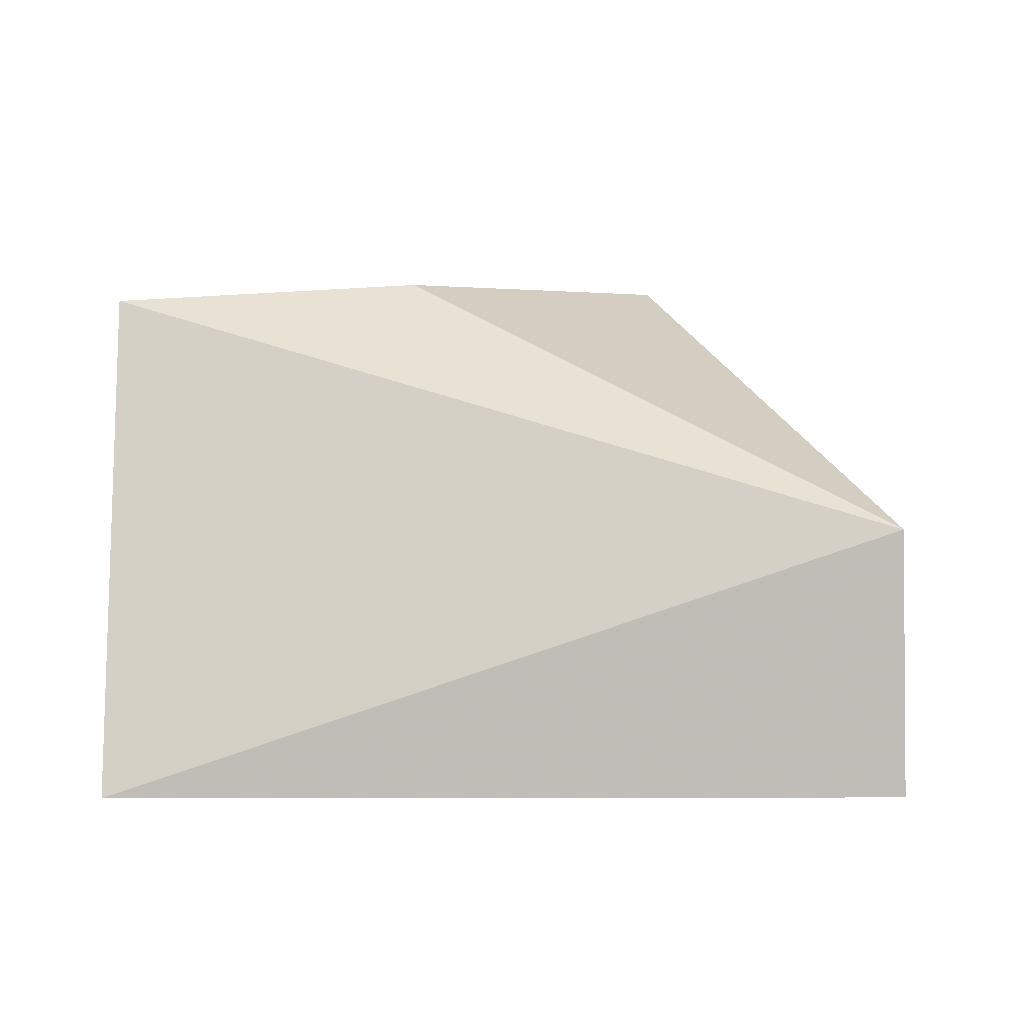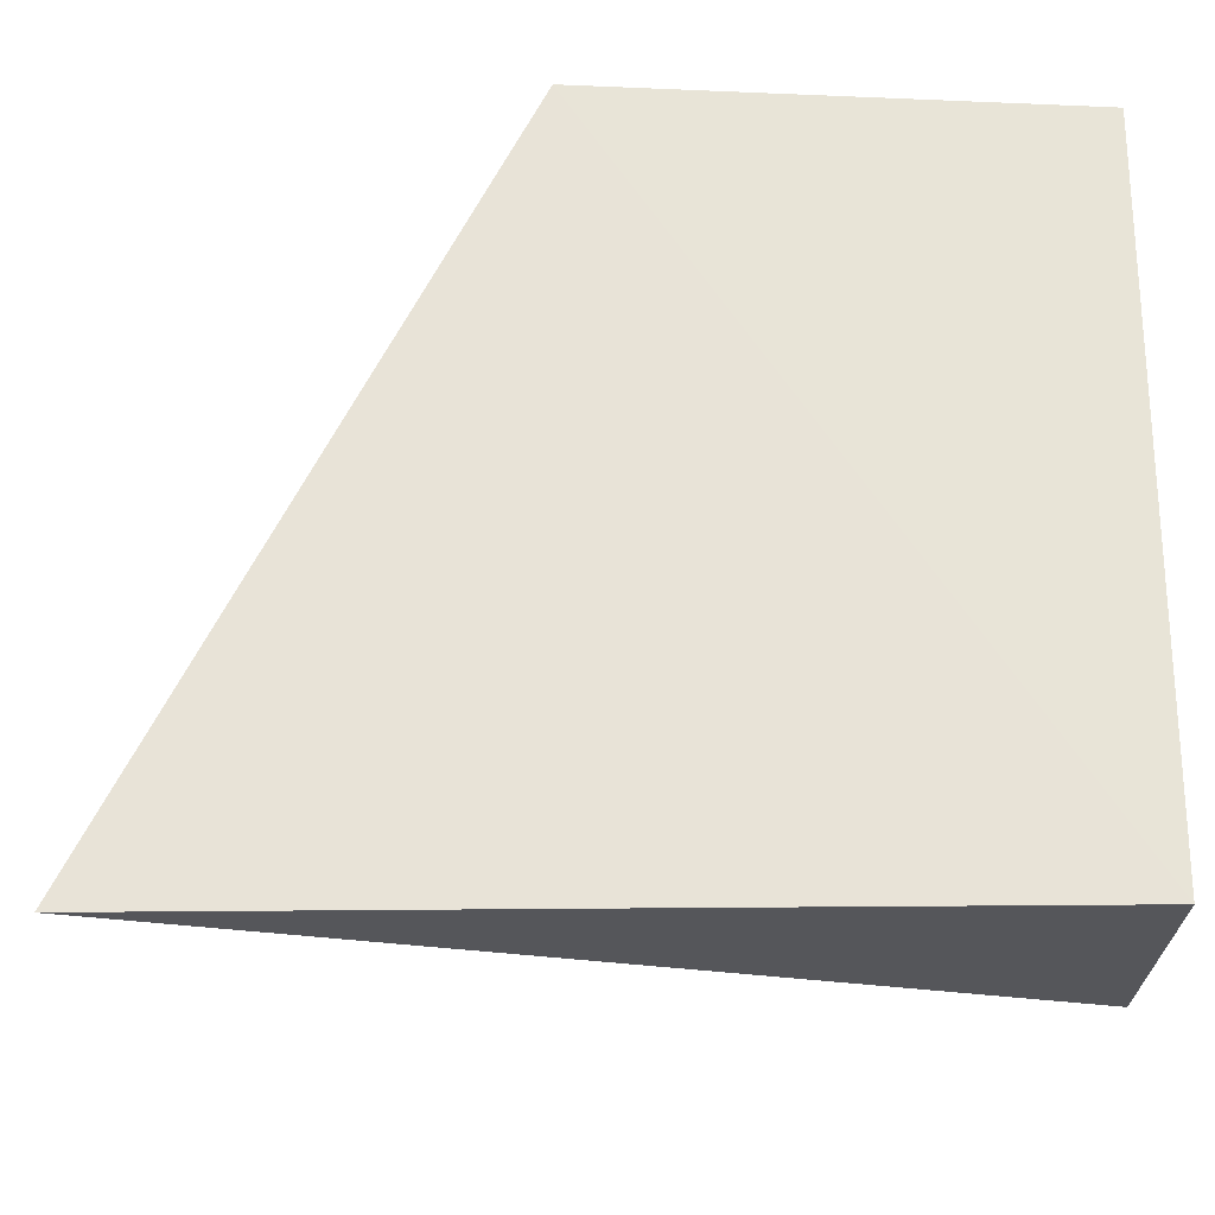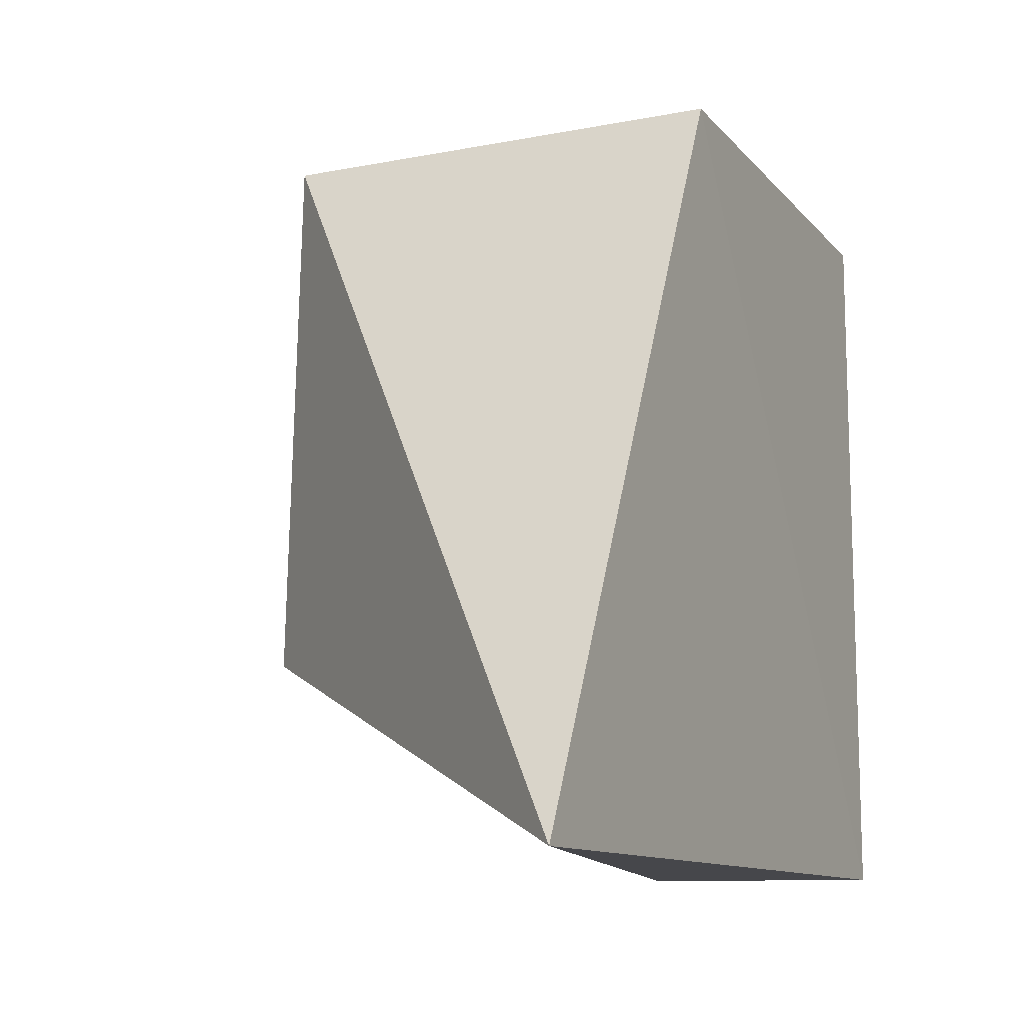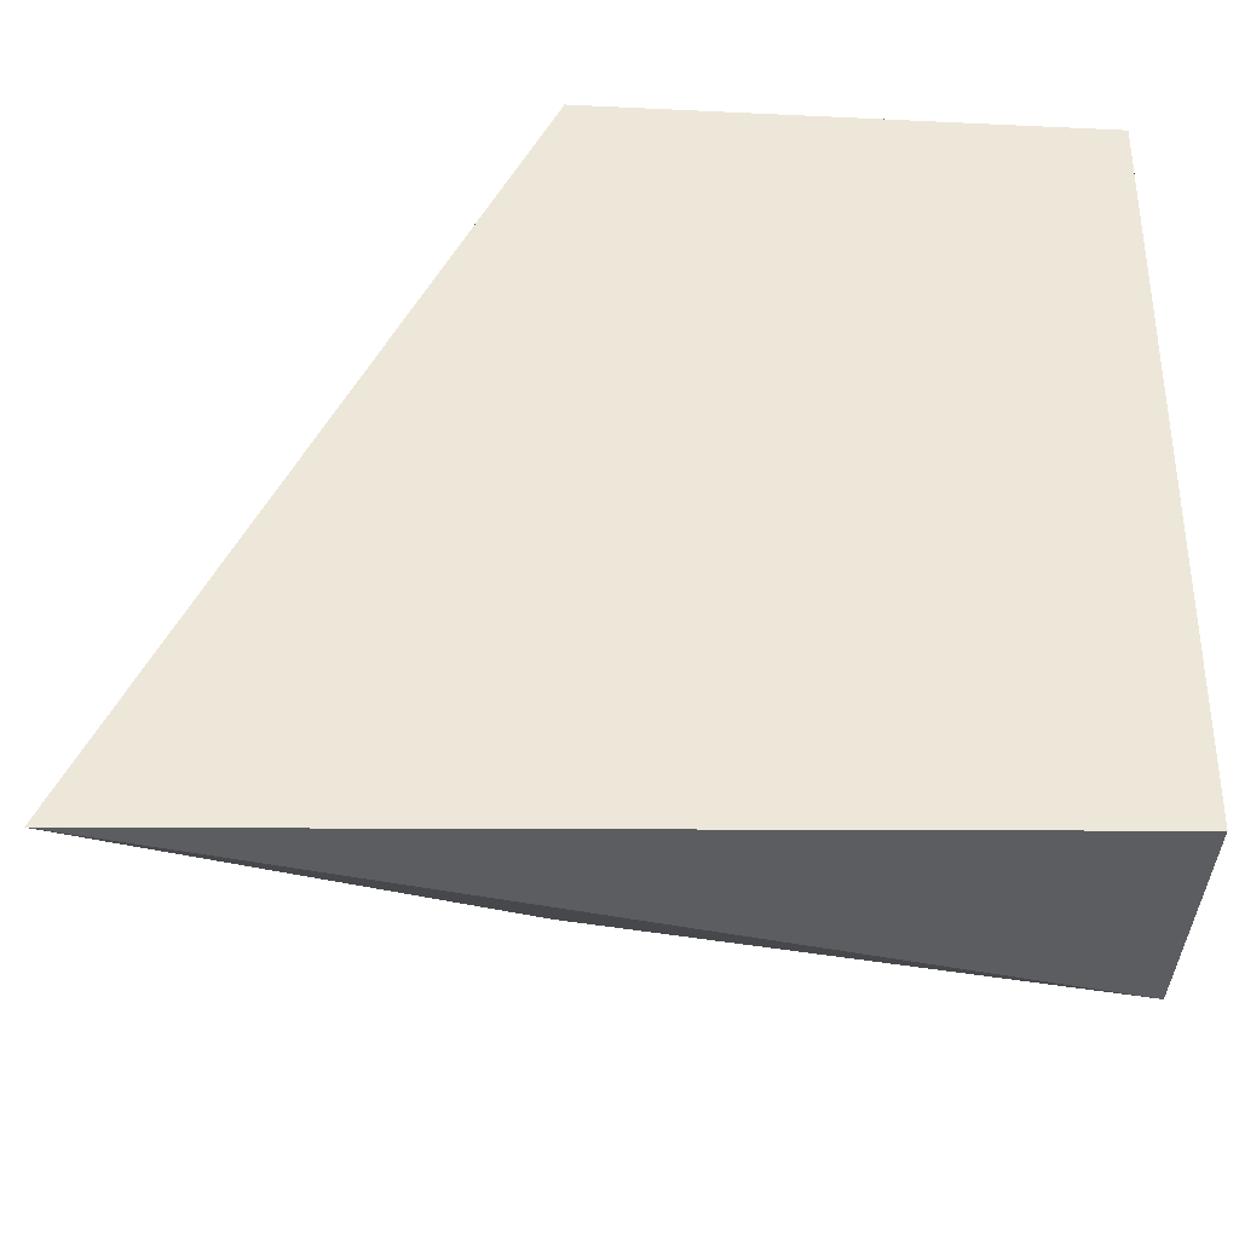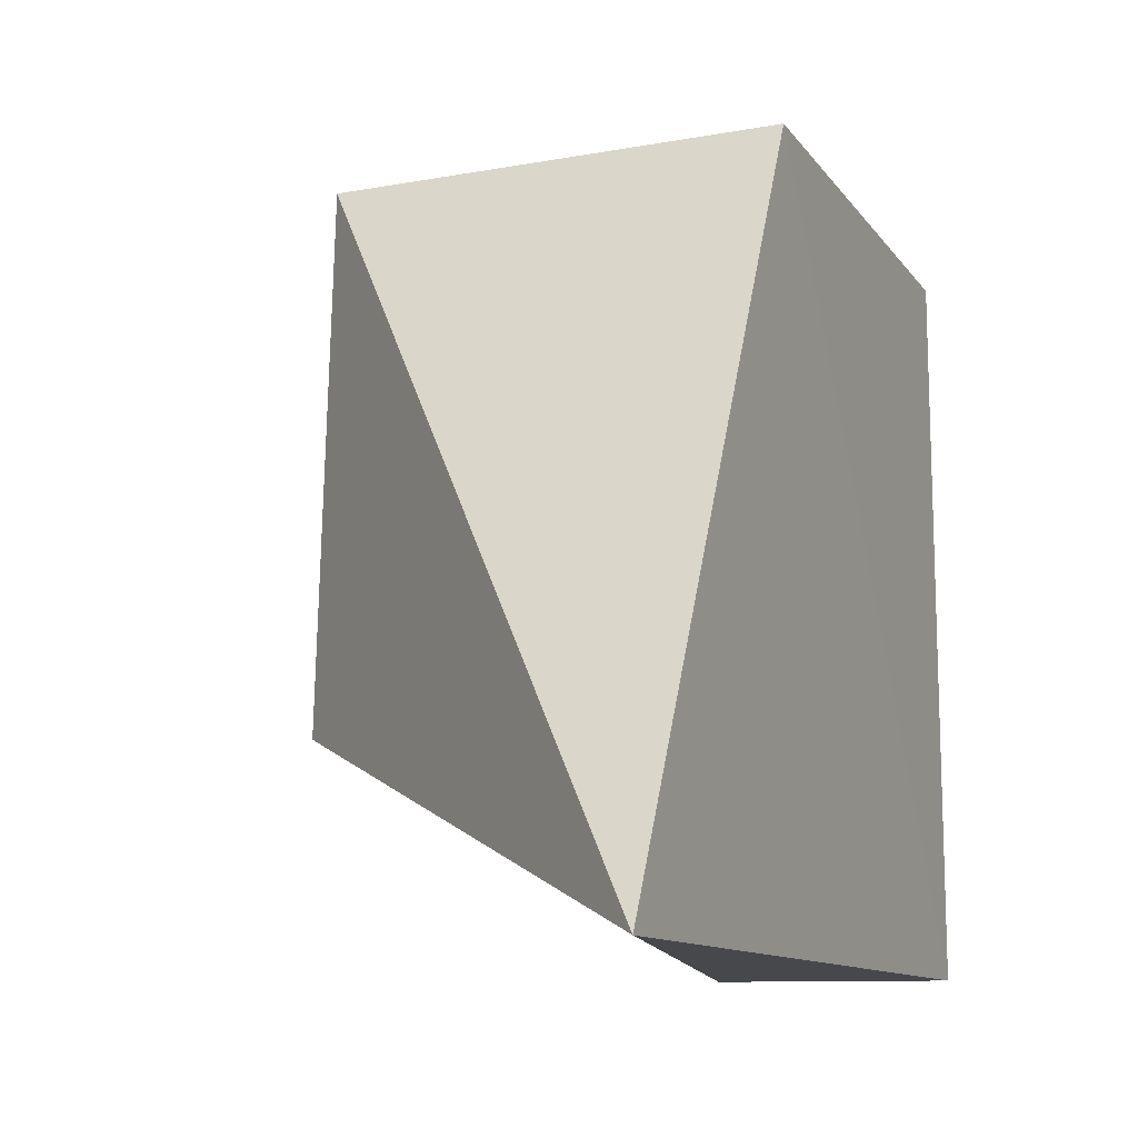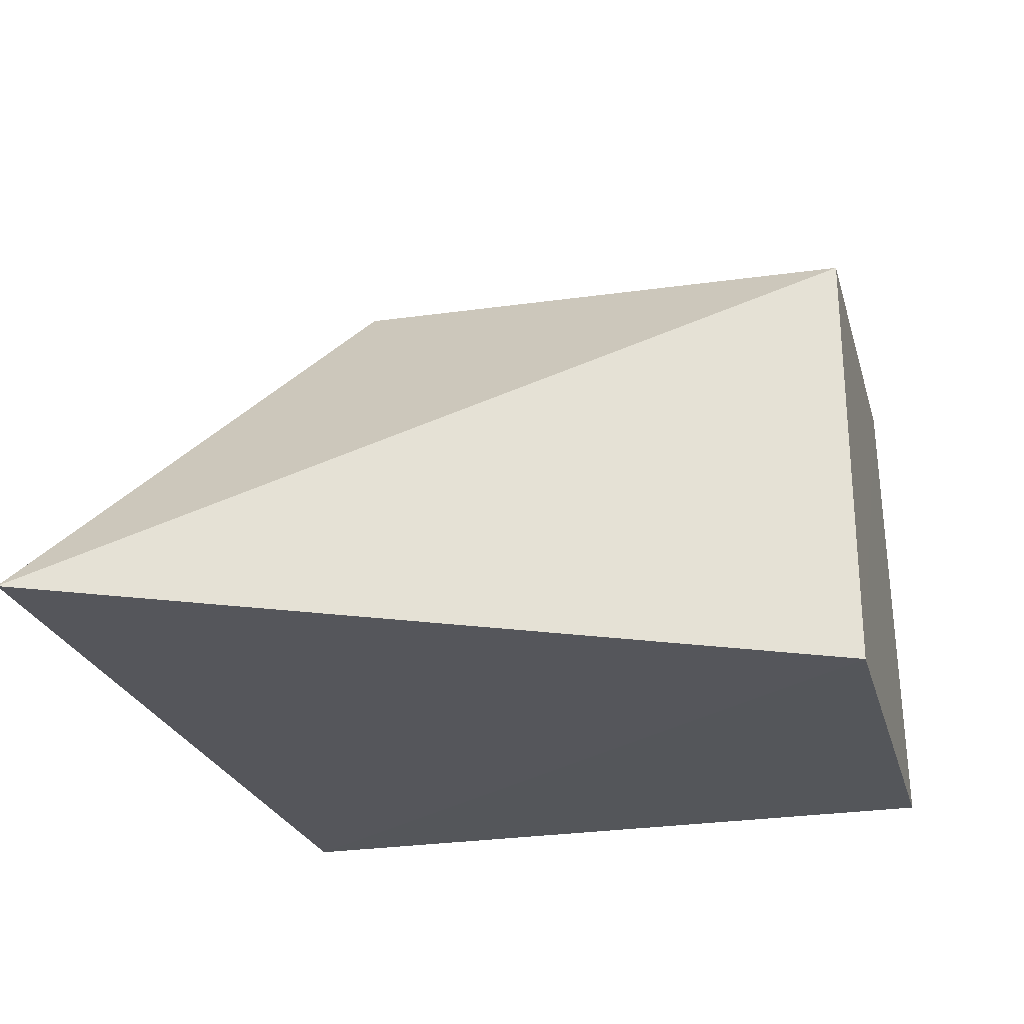
<metadata>
{"format":"obj","ext":"obj","renderer":"f3d","projection":"perspective","resolution":1024,"background":"white","views":[{"elev":3.0,"azim":-90.6,"up":"+Z"},{"elev":-27.3,"azim":176.2,"up":"+Y"},{"elev":-12.6,"azim":114.2,"up":"+Y"},{"elev":-37.8,"azim":176.4,"up":"+Y"},{"elev":-13.0,"azim":112.3,"up":"+Y"},{"elev":-25.2,"azim":104.9,"up":"+Z"}]}
</metadata>
<code>
v 0.0005131 0.01742 0.02363
v 0.008761 0.0004096 0.0137
v 0.0005043 0.01743 0.01348
v -0.01056 0.0174 0.01342
v -0.0105 0.001038 0.0189
v -0.01032 0.0009124 0.01337
v -0.007815 0.0174 0.02365
v 8.709e-05 0.005518 0.02416
v -0.005769 0.01117 0.0241
f 1 2 3
f 6 3 2
f 6 4 3
f 6 5 4
f 6 2 5
f 7 1 3
f 7 3 4
f 7 4 5
f 8 5 2
f 8 2 1
f 9 7 5
f 9 5 8
f 9 8 1
f 9 1 7

</code>
